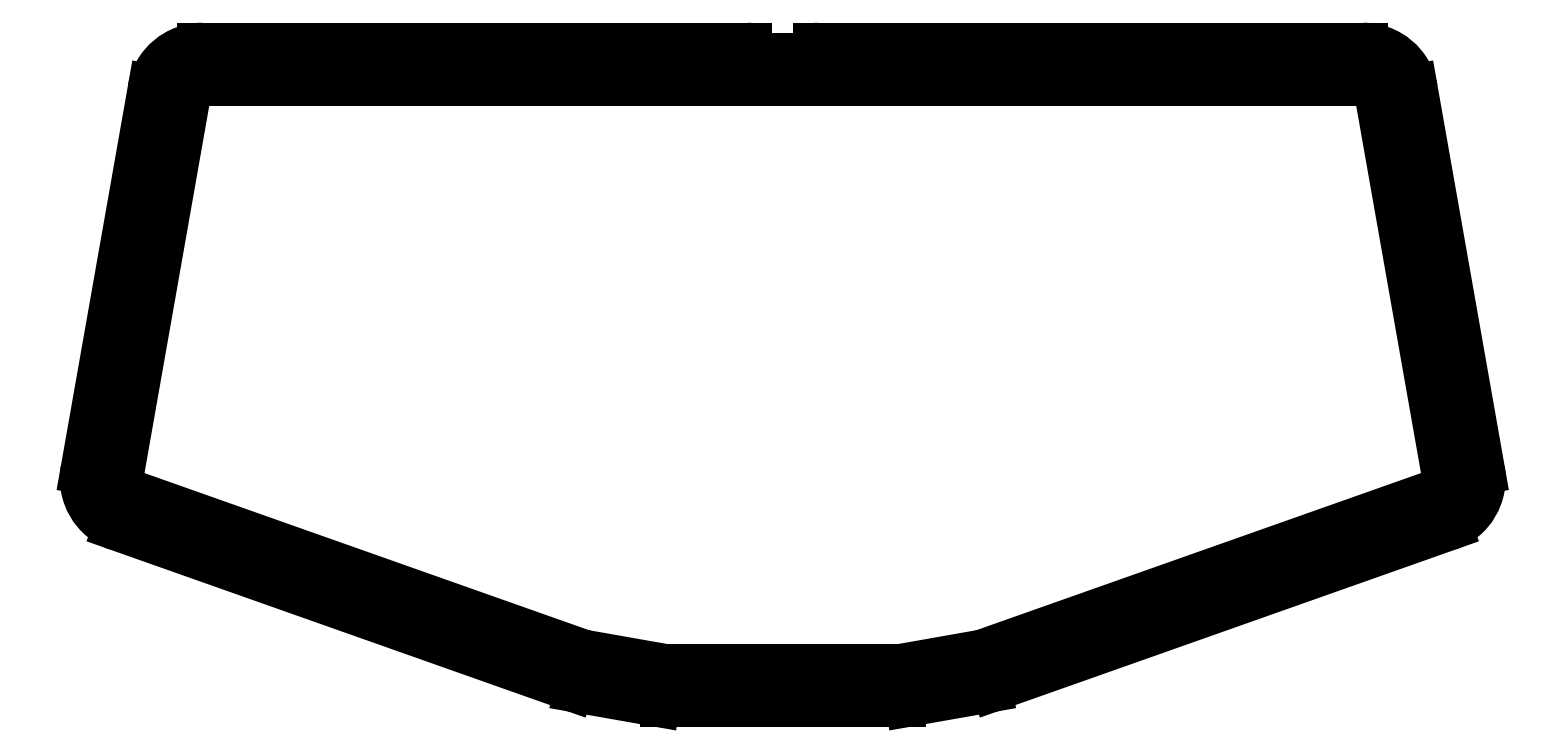
<metadata>
{"format":"dxf","ext":"dxf","renderer":"ezdxf+matplotlib","layout":"modelspace","background":"white","min_lineweight":24,"dpi":150}
</metadata>
<code>
0
SECTION
2
ENTITIES
0
LINE
8
0
10
-165.9
20
-27.45
30
0
11
-149.9
21
63.04
31
0
0
ARC
8
0
10
-154
20
-29.53
30
0
40
12
210
0
220
0
230
1
50
170
51
250.5
0
LINE
8
0
10
-50.54
20
-78.83
30
0
11
-158
21
-40.84
31
0
0
ARC
8
0
10
-46.54
20
-67.52
30
0
40
12
210
0
220
0
230
1
50
250.5
51
260
0
LINE
8
0
10
-30.2
20
-82.58
30
0
11
-48.62
21
-79.34
31
0
0
ARC
8
0
10
-28.12
20
-70.77
30
0
40
12
210
0
220
0
230
1
50
260
51
270
0
LINE
8
0
10
-28.12
20
-82.77
30
0
11
28.12
21
-82.77
31
0
0
ARC
8
0
10
28.12
20
-70.77
30
0
40
12
210
-0
220
0
230
1
50
270
51
280
0
LINE
8
0
10
30.2
20
-82.58
30
0
11
48.62
21
-79.34
31
0
0
ARC
8
0
10
46.54
20
-67.52
30
0
40
12
210
-0
220
0
230
1
50
280
51
289.5
0
LINE
8
0
10
50.54
20
-78.83
30
0
11
158
21
-40.84
31
0
0
ARC
8
0
10
154
20
-29.53
30
0
40
12
210
-0
220
0
230
1
50
-70.54
51
10
0
LINE
8
0
10
165.9
20
-27.45
30
0
11
149.9
21
63.04
31
0
0
ARC
8
0
10
138.1
20
60.95
30
0
40
12
210
0
220
-0
230
1
50
10
51
90
0
ARC
8
0
10
-138.1
20
60.95
30
0
40
12
210
0
220
-0
230
1
50
90
51
170
0
CIRCLE
8
0
10
-146.7
20
58.18
30
0
40
1.75
210
0
220
-0
230
1
0
CIRCLE
8
0
10
-133.9
20
68.95
30
0
40
1.75
210
0
220
-0
230
1
0
LINE
8
0
10
-158
20
-28.83
30
0
11
-142
21
61.65
31
0
0
ARC
8
0
10
-138.1
20
60.95
30
0
40
4
210
0
220
-0
230
1
50
90
51
170
0
CIRCLE
8
0
10
-161.2
20
-24.02
30
0
40
1.75
210
0
220
-0
230
1
0
ARC
8
0
10
-154
20
-29.53
30
0
40
4
210
0
220
0
230
1
50
170
51
250.5
0
LINE
8
0
10
-47.87
20
-71.29
30
0
11
-155.4
21
-33.3
31
0
0
CIRCLE
8
0
10
-152.8
20
-38.47
30
0
40
1.75
210
0
220
-0
230
1
0
ARC
8
0
10
-46.54
20
-67.52
30
0
40
4
210
0
220
0
230
1
50
250.5
51
260
0
LINE
8
0
10
-28.81
20
-74.71
30
0
11
-47.24
21
-71.46
31
0
0
ARC
8
0
10
-28.12
20
-70.77
30
0
40
4
210
0
220
0
230
1
50
260
51
270
0
LINE
8
0
10
-28.12
20
-74.77
30
0
11
28.12
21
-74.77
31
0
0
CIRCLE
8
0
10
-24.98
20
-78.77
30
0
40
1.75
210
0
220
-0
230
1
0
CIRCLE
8
0
10
24.98
20
-78.77
30
0
40
1.75
210
0
220
-0
230
1
0
ARC
8
0
10
28.12
20
-70.77
30
0
40
4
210
-0
220
0
230
1
50
270
51
280
0
LINE
8
0
10
28.81
20
-74.71
30
0
11
47.24
21
-71.46
31
0
0
ARC
8
0
10
46.54
20
-67.52
30
0
40
4
210
-0
220
0
230
1
50
280
51
289.5
0
LINE
8
0
10
47.87
20
-71.29
30
0
11
155.4
21
-33.3
31
0
0
CIRCLE
8
0
10
152.8
20
-38.47
30
0
40
1.75
210
0
220
-0
230
1
0
ARC
8
0
10
154
20
-29.53
30
0
40
4
210
-0
220
0
230
1
50
-70.54
51
10
0
LINE
8
0
10
158
20
-28.83
30
0
11
142
21
61.65
31
0
0
CIRCLE
8
0
10
161.2
20
-24.02
30
0
40
1.75
210
0
220
-0
230
1
0
CIRCLE
8
0
10
146.7
20
58.18
30
0
40
1.75
210
0
220
-0
230
1
0
ARC
8
0
10
138.1
20
60.95
30
0
40
4
210
0
220
-0
230
1
50
10
51
90
0
CIRCLE
8
0
10
133.9
20
68.95
30
0
40
1.75
210
0
220
-0
230
1
0
CIRCLE
8
0
10
14
20
68.95
30
0
40
1.75
210
0
220
-0
230
1
0
CIRCLE
8
0
10
-14
20
68.95
30
0
40
1.75
210
0
220
-0
230
1
0
LINE
8
0
10
-138.1
20
64.95
30
0
11
-6
21
64.95
31
0
0
LINE
8
0
10
138.1
20
64.95
30
0
11
6
21
64.95
31
0
0
LINE
8
0
10
-6
20
70.45
30
0
11
-6
21
64.95
31
0
0
ARC
8
0
10
-8.5
20
70.45
30
0
40
2.5
210
0
220
-0
230
1
50
0
51
90
0
LINE
8
0
10
6
20
64.95
30
0
11
6
21
70.45
31
0
0
ARC
8
0
10
8.5
20
70.45
30
0
40
2.5
210
0
220
0
230
1
50
90
51
180
0
LINE
8
0
10
138.1
20
72.95
30
0
11
8.5
21
72.95
31
0
0
LINE
8
0
10
-8.5
20
72.95
30
0
11
-138.1
21
72.95
31
0
0
ENDSEC
0
EOF

</code>
